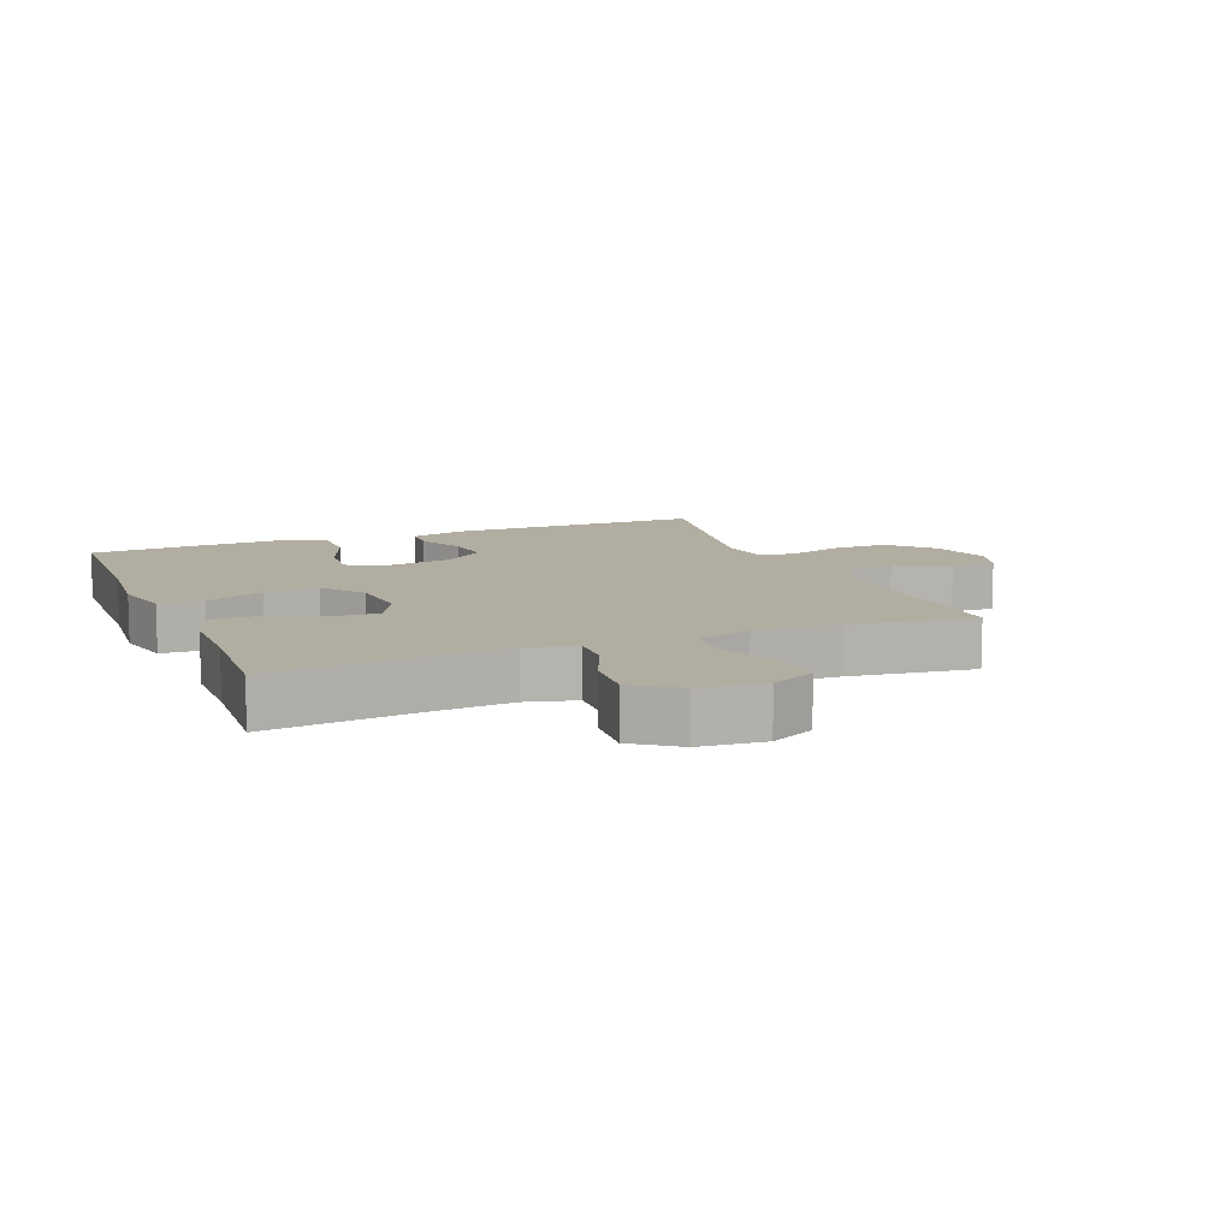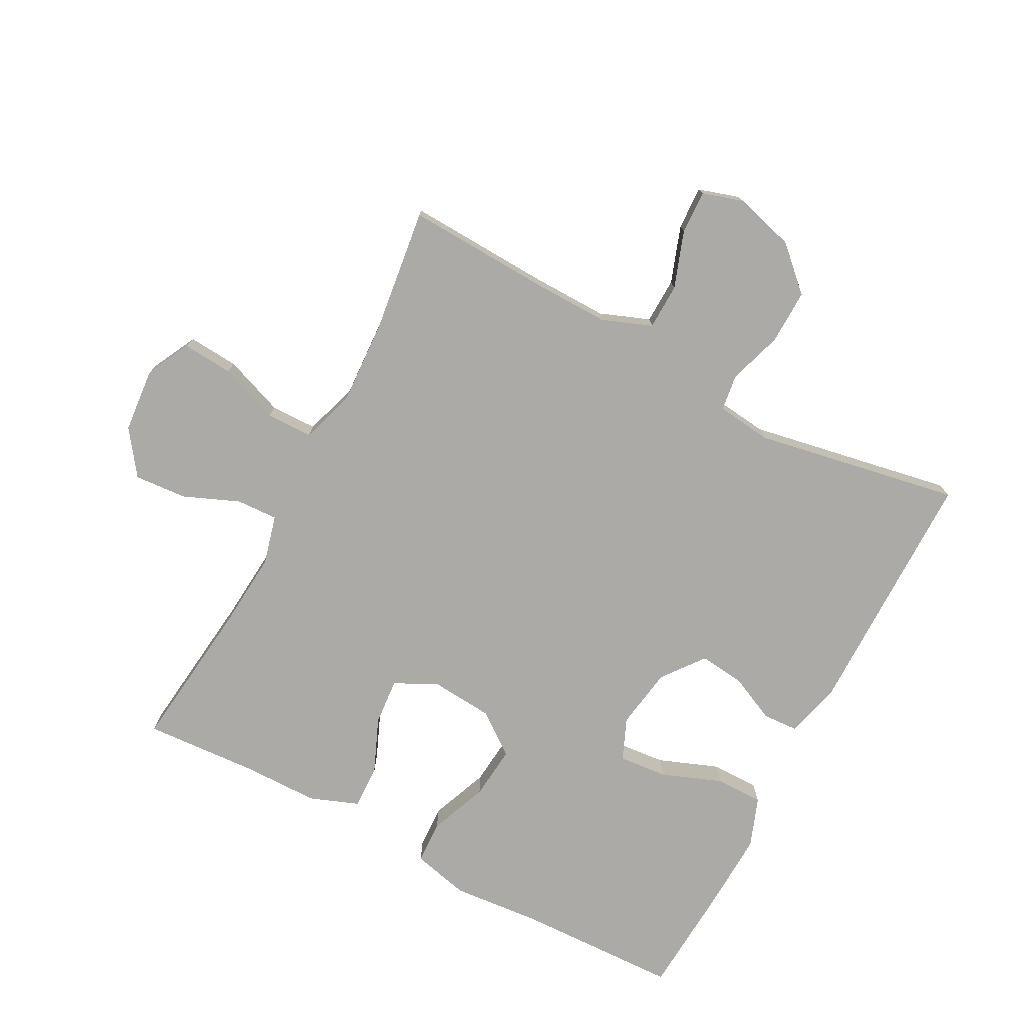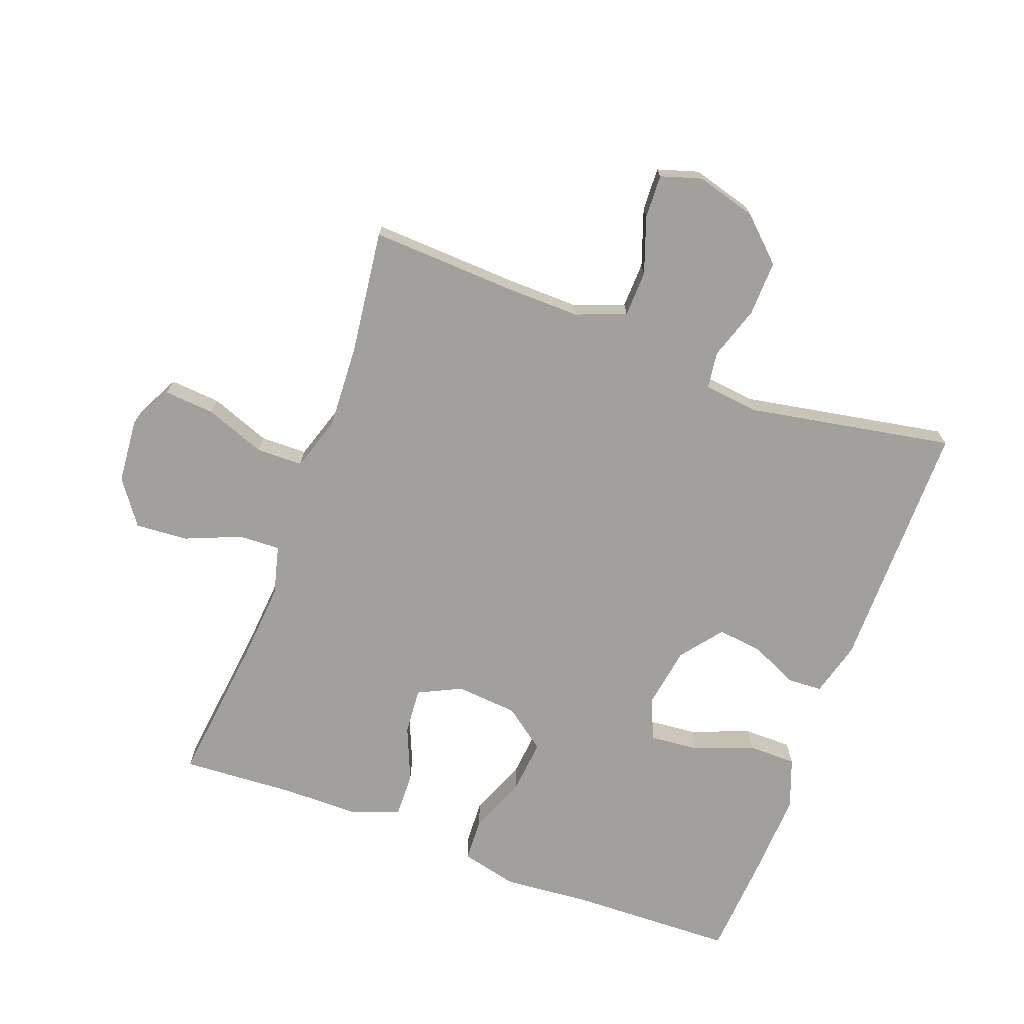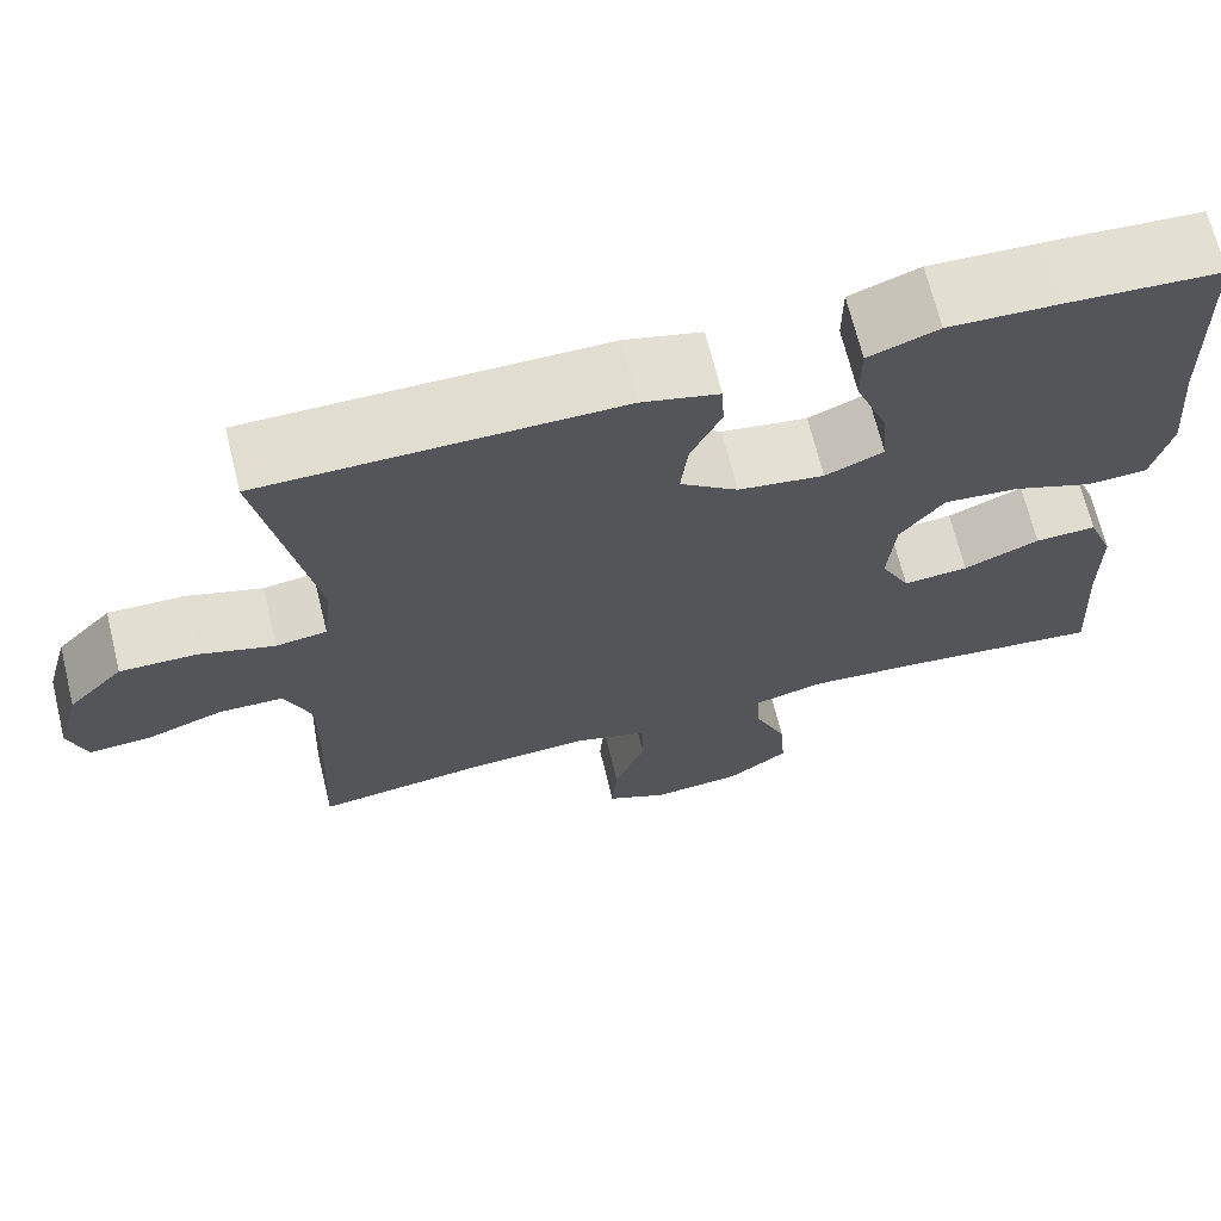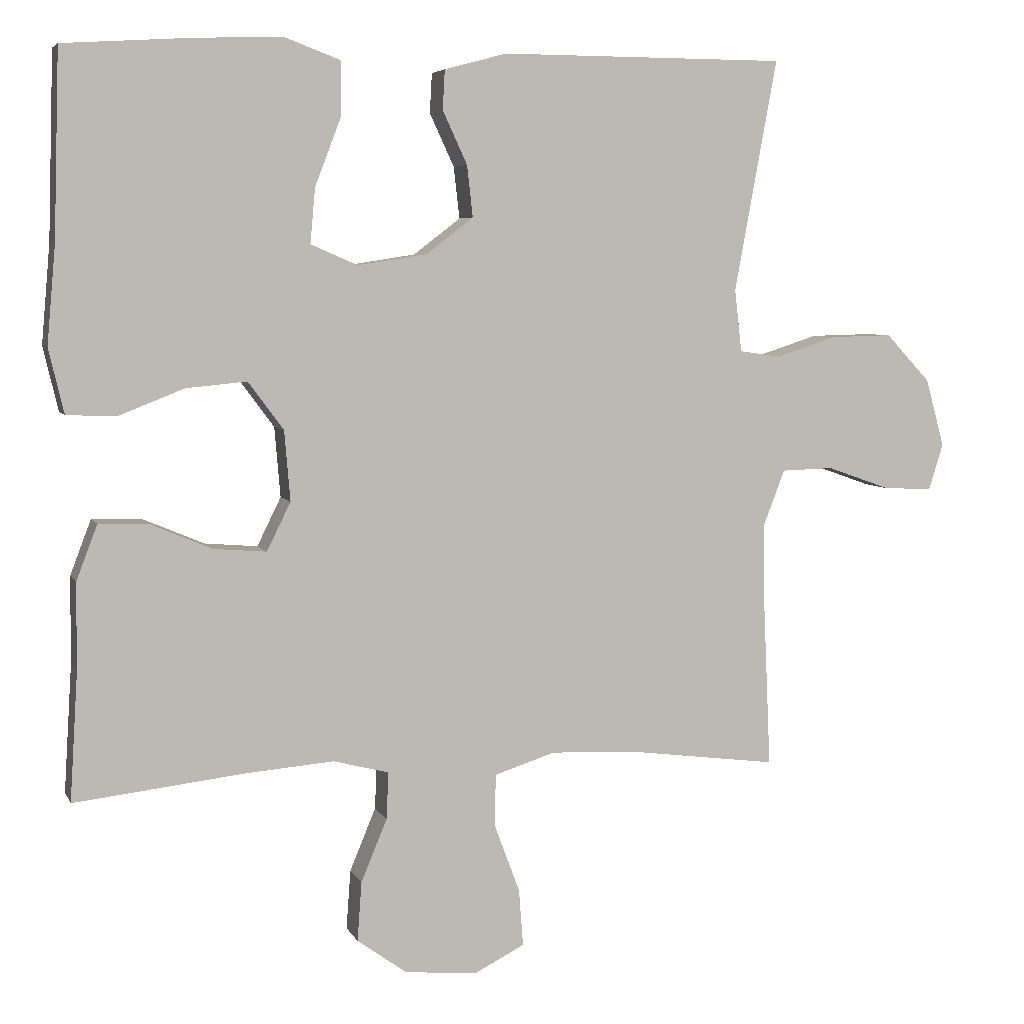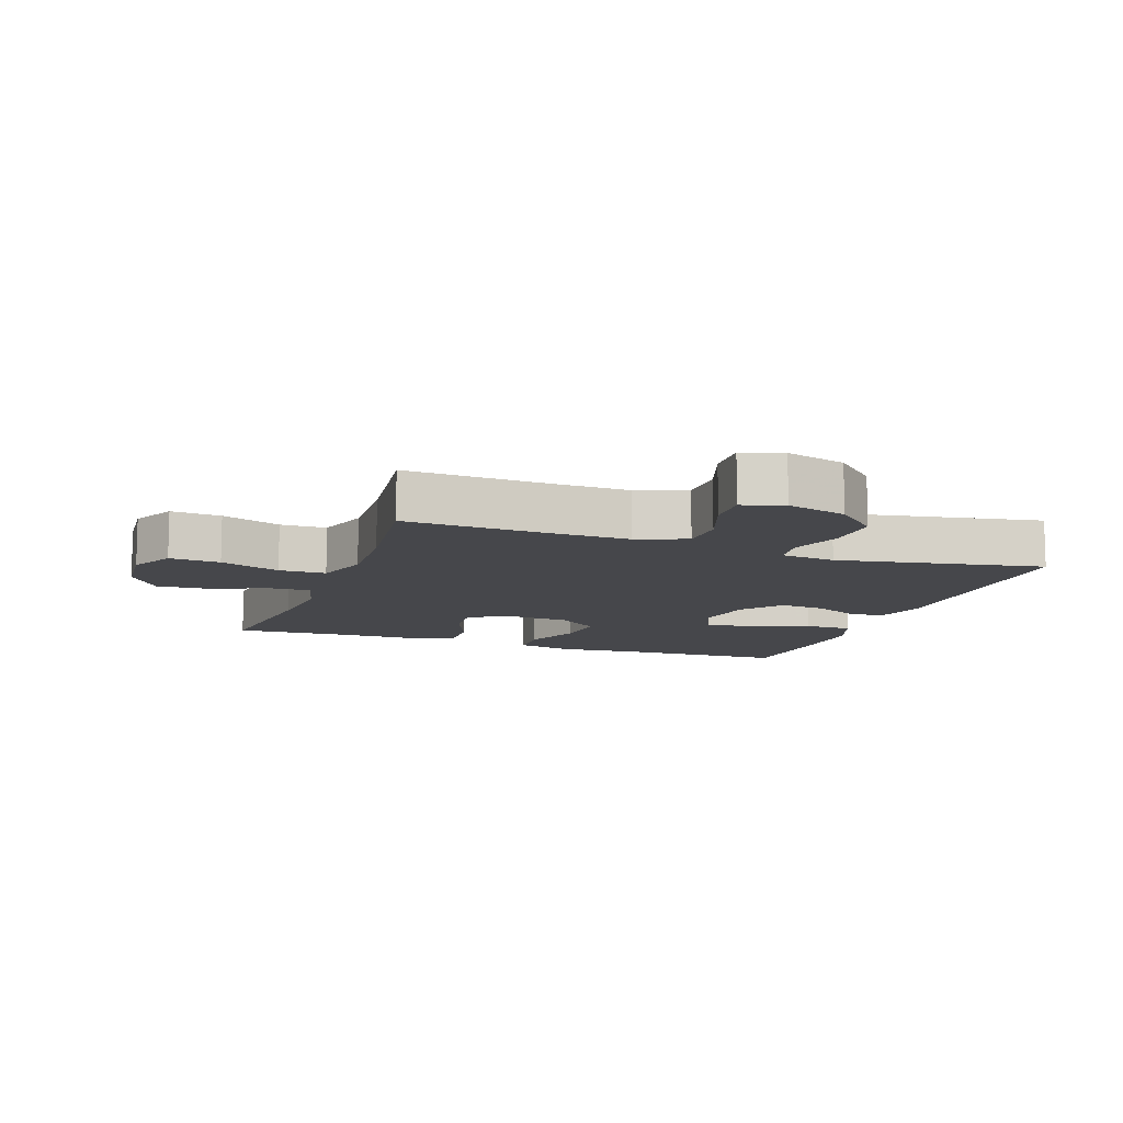
<metadata>
{"format":"obj","ext":"obj","renderer":"f3d","projection":"perspective","resolution":1024,"background":"white","views":[{"elev":10.4,"azim":158.0,"up":"+Y"},{"elev":-76.1,"azim":-117.9,"up":"+Y"},{"elev":-71.7,"azim":-110.5,"up":"+Y"},{"elev":68.6,"azim":-13.8,"up":"+Z"},{"elev":5.5,"azim":163.7,"up":"+Z"},{"elev":-10.7,"azim":-109.6,"up":"+Y"}]}
</metadata>
<code>
v 0.5 0.07 0.5
v 0.508 0.07 0.244
v 0.52 0.07 0.107
v 0.499 0.07 0.018
v 0.431 0.07 0.015
v 0.34 0.07 0.051
v 0.256 0.07 0.059
v 0.207 0.07 -0.007
v 0.199 0.07 -0.104
v 0.232 0.07 -0.171
v 0.305 0.07 -0.165
v 0.39 0.07 -0.129
v 0.459 0.07 -0.127
v 0.488 0.07 -0.203
v 0.489 0.07 -0.323
v 0.5 0.07 -0.5
v 0.265 0.07 -0.473
v 0.142 0.07 -0.463
v 0.065 0.07 -0.483
v 0.068 0.07 -0.548
v 0.104 0.07 -0.635
v 0.11 0.07 -0.717
v 0.041 0.07 -0.767
v -0.06 0.07 -0.776
v -0.129 0.07 -0.741
v -0.123 0.07 -0.662
v -0.088 0.07 -0.568
v -0.089 0.07 -0.495
v -0.174 0.07 -0.468
v -0.306 0.07 -0.475
v -0.5 0.07 -0.5
v -0.49 0.07 -0.276
v -0.488 0.07 -0.156
v -0.518 0.07 -0.078
v -0.59 0.07 -0.076
v -0.678 0.07 -0.107
v -0.746 0.07 -0.11
v -0.766 0.07 -0.046
v -0.74 0.07 0.048
v -0.678 0.07 0.114
v -0.592 0.07 0.112
v -0.508 0.07 0.085
v -0.451 0.07 0.093
v -0.441 0.07 0.179
v -0.5 0.07 0.5
v -0.104 0.07 0.501
v -0.018 0.07 0.478
v -0.015 0.07 0.423
v -0.049 0.07 0.35
v -0.057 0.07 0.279
v 0.008 0.07 0.229
v 0.104 0.07 0.214
v 0.169 0.07 0.242
v 0.162 0.07 0.318
v 0.126 0.07 0.412
v 0.126 0.07 0.487
v 0.204 0.07 0.516
v 0.329 0.07 0.511
v 0.5 0 0.5
v 0.508 0 0.244
v 0.52 0 0.107
v 0.499 0 0.018
v 0.431 0 0.015
v 0.34 0 0.051
v 0.256 0 0.059
v 0.207 0 -0.007
v 0.199 0 -0.104
v 0.232 0 -0.171
v 0.305 0 -0.165
v 0.39 0 -0.129
v 0.459 0 -0.127
v 0.488 0 -0.203
v 0.489 0 -0.323
v 0.5 0 -0.5
v 0.265 0 -0.473
v 0.142 0 -0.463
v 0.065 0 -0.483
v 0.068 0 -0.548
v 0.104 0 -0.635
v 0.11 0 -0.717
v 0.041 0 -0.767
v -0.06 0 -0.776
v -0.129 0 -0.741
v -0.123 0 -0.662
v -0.088 0 -0.568
v -0.089 0 -0.495
v -0.174 0 -0.468
v -0.306 0 -0.475
v -0.5 0 -0.5
v -0.49 0 -0.276
v -0.488 0 -0.156
v -0.518 0 -0.078
v -0.59 0 -0.076
v -0.678 0 -0.107
v -0.746 0 -0.11
v -0.766 0 -0.046
v -0.74 0 0.048
v -0.678 0 0.114
v -0.592 0 0.112
v -0.508 0 0.085
v -0.451 0 0.093
v -0.441 0 0.179
v -0.5 0 0.5
v -0.104 0 0.501
v -0.018 0 0.478
v -0.015 0 0.423
v -0.049 0 0.35
v -0.057 0 0.279
v 0.008 0 0.229
v 0.104 0 0.214
v 0.169 0 0.242
v 0.162 0 0.318
v 0.126 0 0.412
v 0.126 0 0.487
v 0.204 0 0.516
v 0.329 0 0.511
f 58 1 2
f 57 58 2
f 56 57 2
f 55 56 2
f 54 55 2
f 4 5 6
f 3 4 6
f 2 3 6
f 54 2 6
f 53 54 6
f 52 53 6 7
f 51 52 7 8
f 50 51 8 9
f 47 48 49
f 46 47 49
f 45 46 49
f 44 45 49
f 43 44 49 50
f 40 41 42
f 39 40 42
f 38 39 42
f 37 38 42
f 36 37 42
f 35 36 42
f 34 35 42 43
f 50 9 10
f 43 50 10
f 34 43 10
f 33 34 10
f 30 31 32
f 32 33 10
f 30 32 10
f 29 30 10
f 25 26 27
f 24 25 27
f 23 24 27
f 22 23 27
f 21 22 27
f 20 21 27
f 19 20 27 28
f 29 10 11
f 28 29 11
f 19 28 11
f 18 19 11
f 15 16 17
f 15 17 18
f 14 15 18
f 13 14 18
f 12 13 18
f 11 12 18
f 60 59 116
f 60 116 115
f 60 115 114
f 60 114 113
f 60 113 112
f 64 63 62
f 64 62 61
f 64 61 60
f 64 60 112
f 64 112 111
f 65 64 111 110
f 66 65 110 109
f 67 66 109 108
f 107 106 105
f 107 105 104
f 107 104 103
f 107 103 102
f 108 107 102 101
f 100 99 98
f 100 98 97
f 100 97 96
f 100 96 95
f 100 95 94
f 100 94 93
f 101 100 93 92
f 68 67 108
f 68 108 101
f 68 101 92
f 68 92 91
f 90 89 88
f 68 91 90
f 68 90 88
f 68 88 87
f 85 84 83
f 85 83 82
f 85 82 81
f 85 81 80
f 85 80 79
f 85 79 78
f 86 85 78 77
f 69 68 87
f 69 87 86
f 69 86 77
f 69 77 76
f 75 74 73
f 76 75 73
f 76 73 72
f 76 72 71
f 76 71 70
f 76 70 69
f 1 59 60 2
f 2 60 61 3
f 3 61 62 4
f 4 62 63 5
f 5 63 64 6
f 6 64 65 7
f 7 65 66 8
f 8 66 67 9
f 9 67 68 10
f 10 68 69 11
f 11 69 70 12
f 12 70 71 13
f 13 71 72 14
f 14 72 73 15
f 15 73 74 16
f 16 74 75 17
f 17 75 76 18
f 18 76 77 19
f 19 77 78 20
f 20 78 79 21
f 21 79 80 22
f 22 80 81 23
f 23 81 82 24
f 24 82 83 25
f 25 83 84 26
f 26 84 85 27
f 27 85 86 28
f 28 86 87 29
f 29 87 88 30
f 30 88 89 31
f 31 89 90 32
f 32 90 91 33
f 33 91 92 34
f 34 92 93 35
f 35 93 94 36
f 36 94 95 37
f 37 95 96 38
f 38 96 97 39
f 39 97 98 40
f 40 98 99 41
f 41 99 100 42
f 42 100 101 43
f 43 101 102 44
f 44 102 103 45
f 45 103 104 46
f 46 104 105 47
f 47 105 106 48
f 48 106 107 49
f 49 107 108 50
f 50 108 109 51
f 51 109 110 52
f 52 110 111 53
f 53 111 112 54
f 54 112 113 55
f 55 113 114 56
f 56 114 115 57
f 57 115 116 58
f 58 116 59 1

</code>
